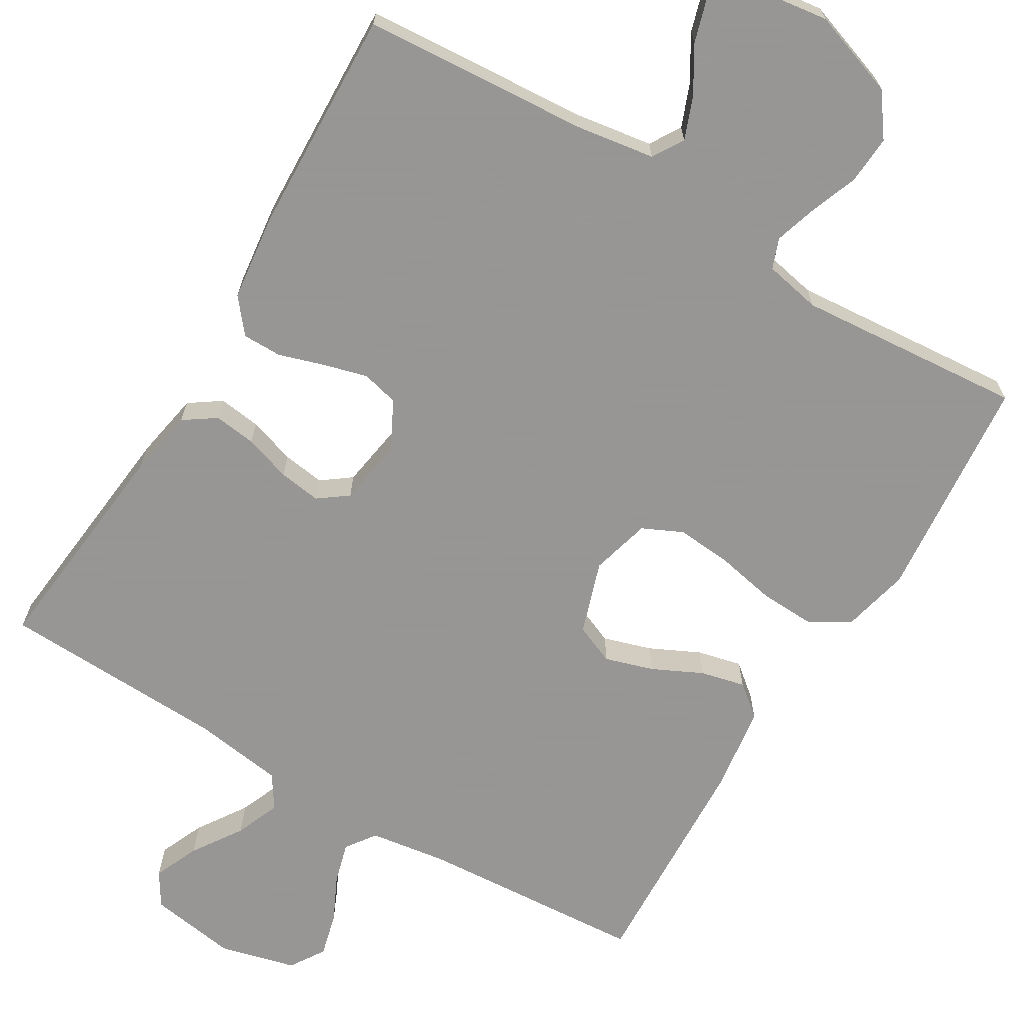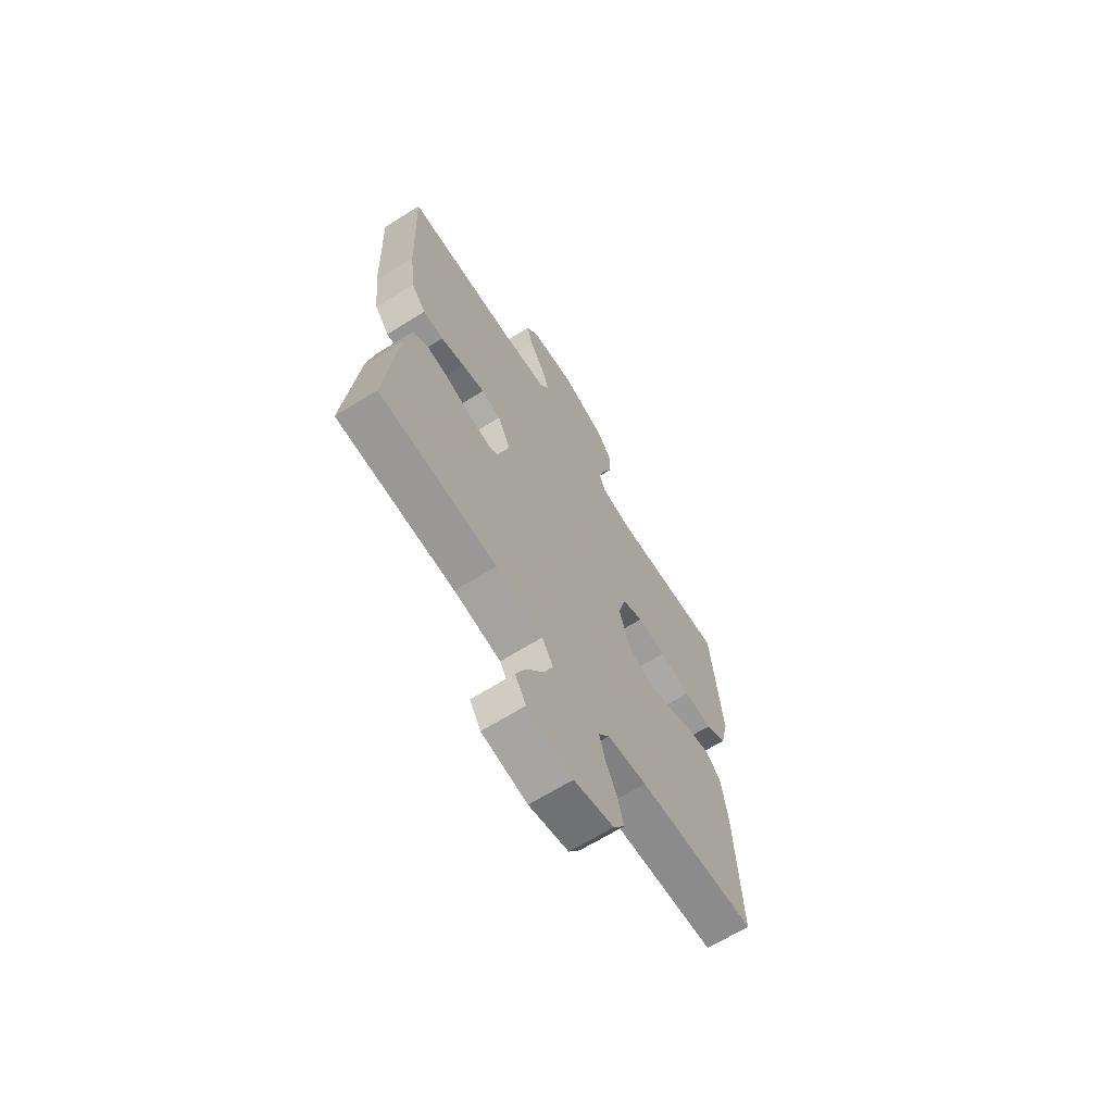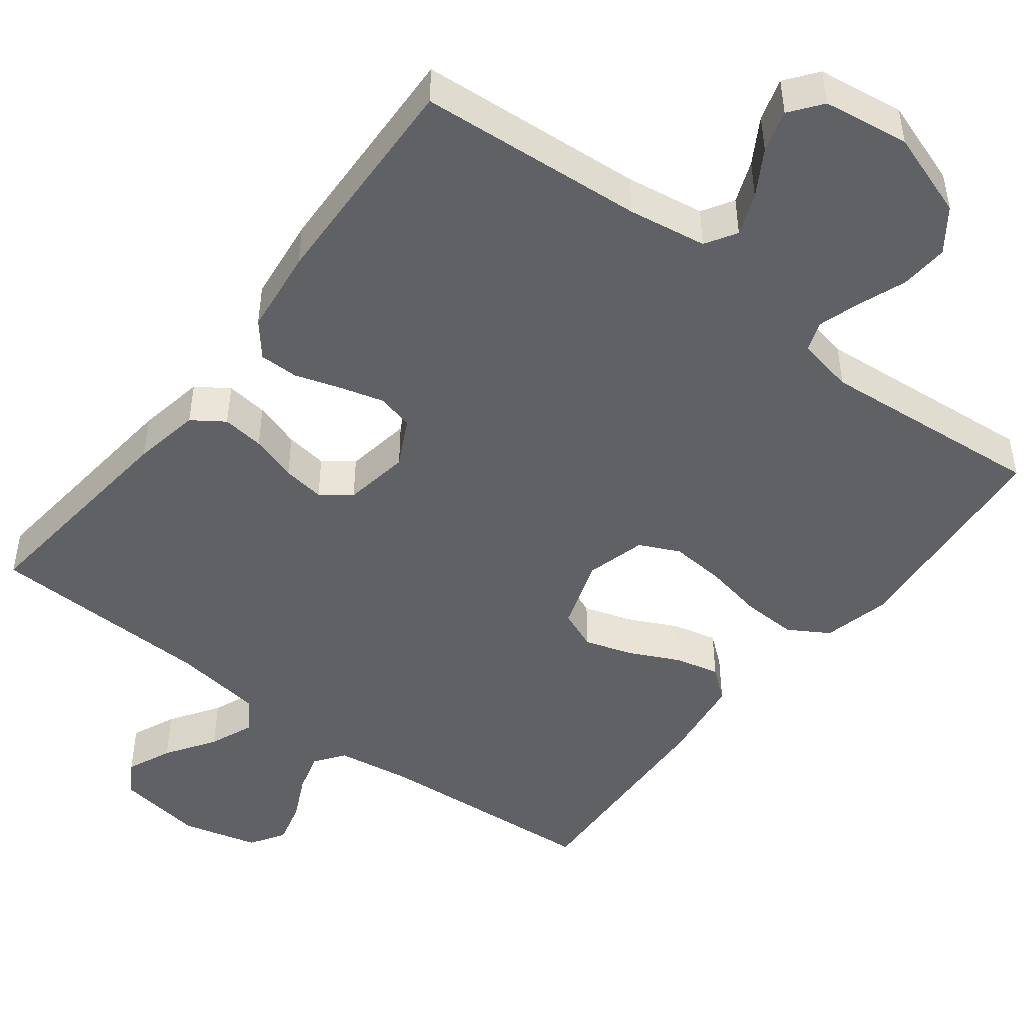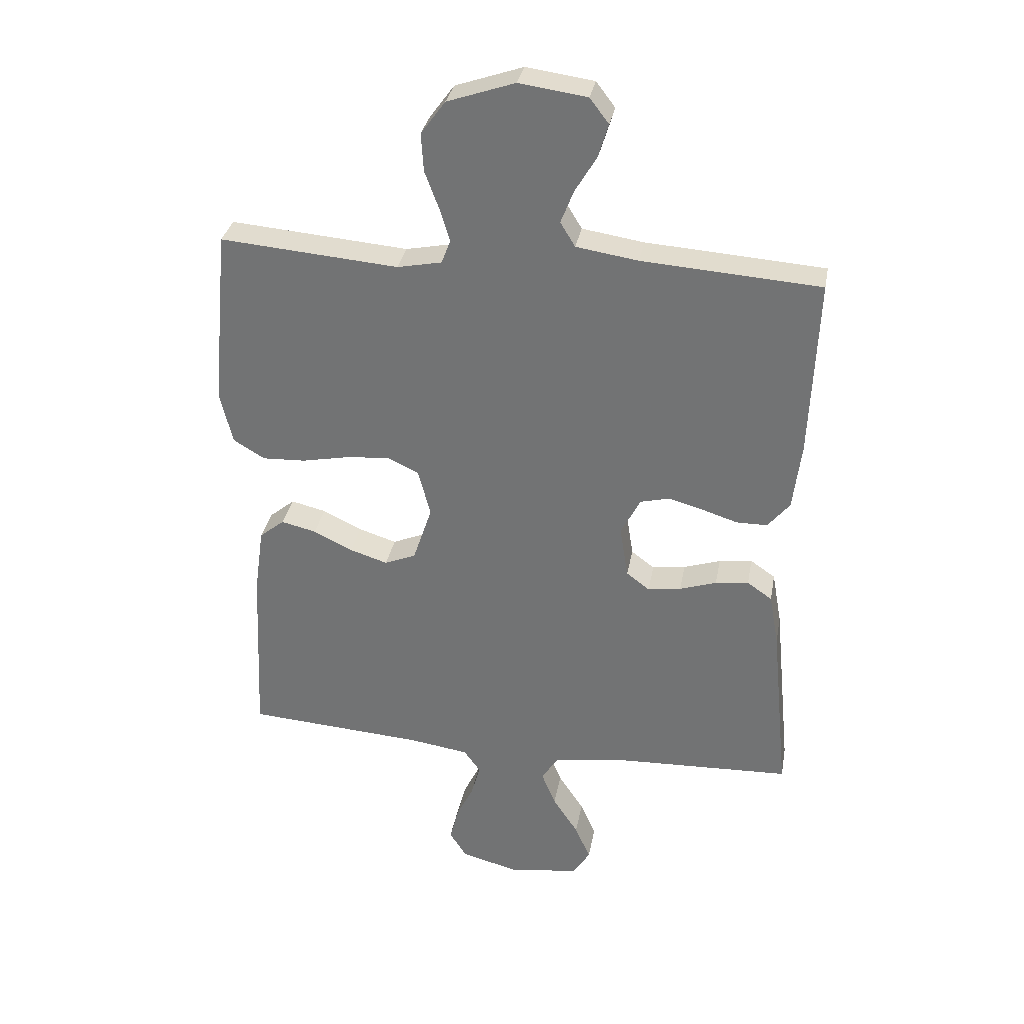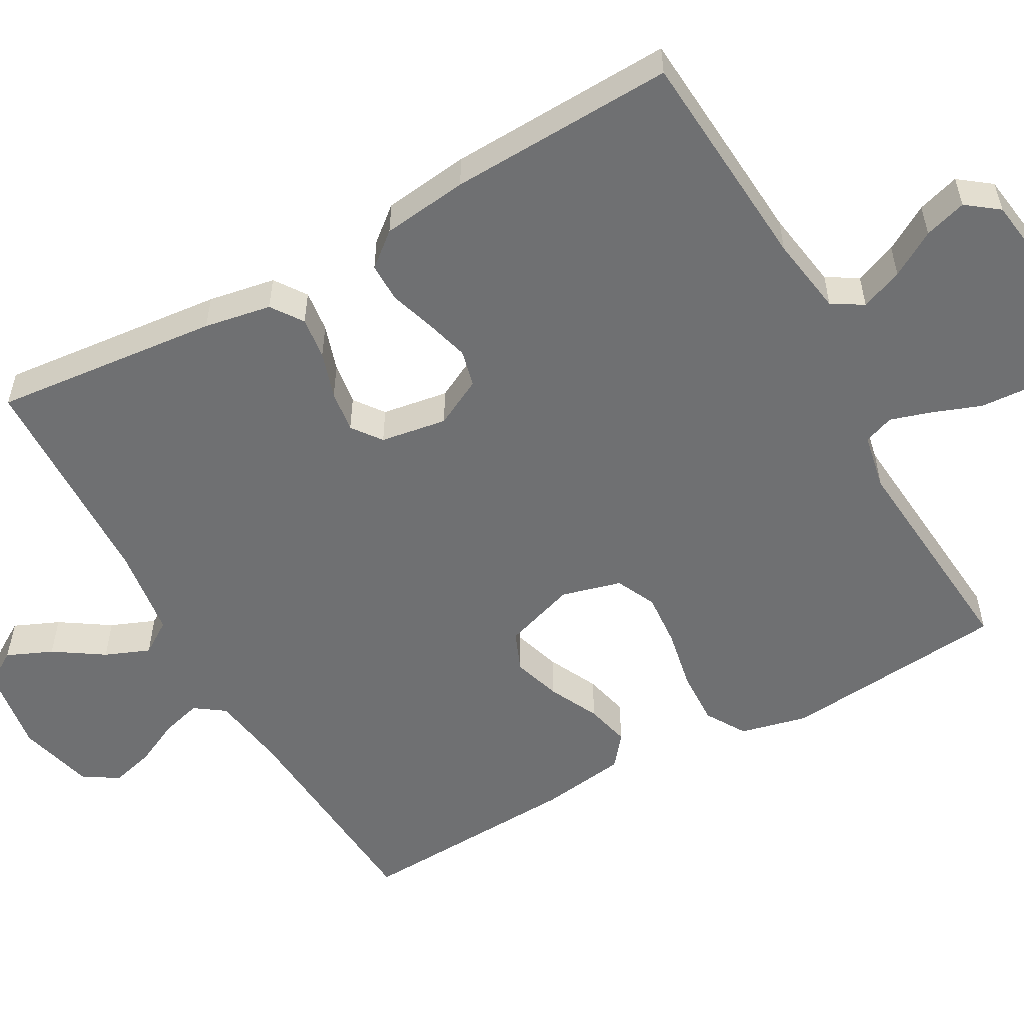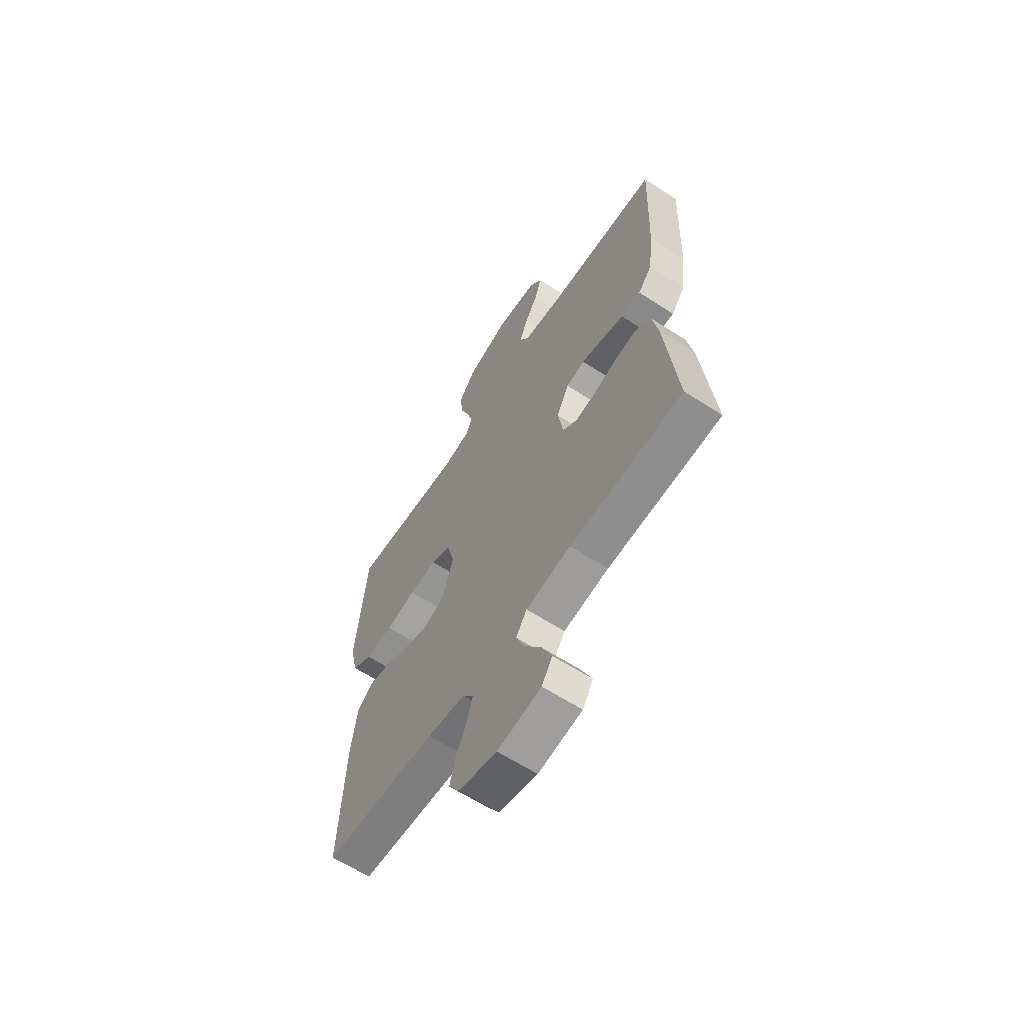
<metadata>
{"format":"obj","ext":"obj","renderer":"f3d","projection":"perspective","resolution":1024,"background":"white","views":[{"elev":-68.0,"azim":-31.0,"up":"+Y"},{"elev":-67.0,"azim":-58.0,"up":"+Z"},{"elev":-47.2,"azim":-37.5,"up":"+Y"},{"elev":32.6,"azim":-169.7,"up":"+Z"},{"elev":-54.8,"azim":-60.7,"up":"+Y"},{"elev":-63.1,"azim":-123.2,"up":"+Z"}]}
</metadata>
<code>
v -0.5 0.07 0.5
v -0.2 0.07 0.521
v -0.096 0.07 0.537
v -0.071 0.07 0.578
v -0.093 0.07 0.634
v -0.129 0.07 0.694
v -0.146 0.07 0.75
v -0.114 0.07 0.792
v 0 0.07 0.808
v 0.114 0.07 0.769
v 0.155 0.07 0.713
v 0.151 0.07 0.649
v 0.127 0.07 0.585
v 0.11 0.07 0.53
v 0.125 0.07 0.49
v 0.2 0.07 0.475
v 0.5 0.07 0.5
v 0.528 0.07 0.2
v 0.507 0.07 0.111
v 0.454 0.07 0.079
v 0.381 0.07 0.082
v 0.301 0.07 0.098
v 0.228 0.07 0.104
v 0.175 0.07 0.079
v 0.154 0.07 0
v 0.186 0.07 -0.096
v 0.239 0.07 -0.118
v 0.303 0.07 -0.098
v 0.369 0.07 -0.066
v 0.428 0.07 -0.052
v 0.47 0.07 -0.086
v 0.486 0.07 -0.2
v 0.5 0.07 -0.5
v 0.2 0.07 -0.521
v 0.099 0.07 -0.536
v 0.071 0.07 -0.575
v 0.086 0.07 -0.629
v 0.115 0.07 -0.689
v 0.13 0.07 -0.747
v 0.101 0.07 -0.793
v 0 0.07 -0.819
v -0.116 0.07 -0.801
v -0.144 0.07 -0.756
v -0.118 0.07 -0.696
v -0.075 0.07 -0.631
v -0.051 0.07 -0.572
v -0.08 0.07 -0.528
v -0.2 0.07 -0.511
v -0.5 0.07 -0.5
v -0.47 0.07 -0.2
v -0.454 0.07 -0.111
v -0.412 0.07 -0.082
v -0.356 0.07 -0.089
v -0.294 0.07 -0.109
v -0.238 0.07 -0.117
v -0.199 0.07 -0.088
v -0.185 0.07 0
v -0.218 0.07 0.064
v -0.267 0.07 0.076
v -0.325 0.07 0.06
v -0.385 0.07 0.041
v -0.437 0.07 0.041
v -0.474 0.07 0.086
v -0.488 0.07 0.2
v -0.5 0 0.5
v -0.2 0 0.521
v -0.096 0 0.537
v -0.071 0 0.578
v -0.093 0 0.634
v -0.129 0 0.694
v -0.146 0 0.75
v -0.114 0 0.792
v 0 0 0.808
v 0.114 0 0.769
v 0.155 0 0.713
v 0.151 0 0.649
v 0.127 0 0.585
v 0.11 0 0.53
v 0.125 0 0.49
v 0.2 0 0.475
v 0.5 0 0.5
v 0.528 0 0.2
v 0.507 0 0.111
v 0.454 0 0.079
v 0.381 0 0.082
v 0.301 0 0.098
v 0.228 0 0.104
v 0.175 0 0.079
v 0.154 0 0
v 0.186 0 -0.096
v 0.239 0 -0.118
v 0.303 0 -0.098
v 0.369 0 -0.066
v 0.428 0 -0.052
v 0.47 0 -0.086
v 0.486 0 -0.2
v 0.5 0 -0.5
v 0.2 0 -0.521
v 0.099 0 -0.536
v 0.071 0 -0.575
v 0.086 0 -0.629
v 0.115 0 -0.689
v 0.13 0 -0.747
v 0.101 0 -0.793
v 0 0 -0.819
v -0.116 0 -0.801
v -0.144 0 -0.756
v -0.118 0 -0.696
v -0.075 0 -0.631
v -0.051 0 -0.572
v -0.08 0 -0.528
v -0.2 0 -0.511
v -0.5 0 -0.5
v -0.47 0 -0.2
v -0.454 0 -0.111
v -0.412 0 -0.082
v -0.356 0 -0.089
v -0.294 0 -0.109
v -0.238 0 -0.117
v -0.199 0 -0.088
v -0.185 0 0
v -0.218 0 0.064
v -0.267 0 0.076
v -0.325 0 0.06
v -0.385 0 0.041
v -0.437 0 0.041
v -0.474 0 0.086
v -0.488 0 0.2
f 64 1 2
f 63 64 2
f 62 63 2
f 61 62 2
f 60 61 2
f 59 60 2 3
f 58 59 3 4
f 57 58 4
f 56 57 4
f 52 53 54
f 51 52 54
f 50 51 54
f 49 50 54
f 48 49 54
f 47 48 54 55
f 46 47 55 56
f 43 44 45
f 42 43 45
f 41 42 45
f 40 41 45
f 39 40 45
f 38 39 45
f 37 38 45
f 36 37 45 46
f 46 56 4
f 36 46 4
f 35 36 4
f 32 33 34
f 31 32 34
f 30 31 34
f 29 30 34
f 28 29 34
f 27 28 34 35
f 20 21 22
f 19 20 22
f 18 19 22
f 17 18 22
f 16 17 22
f 15 16 22 23
f 14 15 23 24
f 11 12 13
f 10 11 13
f 9 10 13
f 8 9 13
f 7 8 13
f 6 7 13
f 5 6 13
f 4 5 13 14
f 26 27 35
f 25 26 35 4
f 4 14 24 25
f 66 65 128
f 66 128 127
f 66 127 126
f 66 126 125
f 66 125 124
f 67 66 124 123
f 68 67 123 122
f 68 122 121
f 68 121 120
f 118 117 116
f 118 116 115
f 118 115 114
f 118 114 113
f 118 113 112
f 119 118 112 111
f 120 119 111 110
f 109 108 107
f 109 107 106
f 109 106 105
f 109 105 104
f 109 104 103
f 109 103 102
f 109 102 101
f 110 109 101 100
f 68 120 110
f 68 110 100
f 68 100 99
f 98 97 96
f 98 96 95
f 98 95 94
f 98 94 93
f 98 93 92
f 99 98 92 91
f 86 85 84
f 86 84 83
f 86 83 82
f 86 82 81
f 86 81 80
f 87 86 80 79
f 88 87 79 78
f 77 76 75
f 77 75 74
f 77 74 73
f 77 73 72
f 77 72 71
f 77 71 70
f 77 70 69
f 78 77 69 68
f 99 91 90
f 68 99 90 89
f 89 88 78 68
f 1 65 66 2
f 2 66 67 3
f 3 67 68 4
f 4 68 69 5
f 5 69 70 6
f 6 70 71 7
f 7 71 72 8
f 8 72 73 9
f 9 73 74 10
f 10 74 75 11
f 11 75 76 12
f 12 76 77 13
f 13 77 78 14
f 14 78 79 15
f 15 79 80 16
f 16 80 81 17
f 17 81 82 18
f 18 82 83 19
f 19 83 84 20
f 20 84 85 21
f 21 85 86 22
f 22 86 87 23
f 23 87 88 24
f 24 88 89 25
f 25 89 90 26
f 26 90 91 27
f 27 91 92 28
f 28 92 93 29
f 29 93 94 30
f 30 94 95 31
f 31 95 96 32
f 32 96 97 33
f 33 97 98 34
f 34 98 99 35
f 35 99 100 36
f 36 100 101 37
f 37 101 102 38
f 38 102 103 39
f 39 103 104 40
f 40 104 105 41
f 41 105 106 42
f 42 106 107 43
f 43 107 108 44
f 44 108 109 45
f 45 109 110 46
f 46 110 111 47
f 47 111 112 48
f 48 112 113 49
f 49 113 114 50
f 50 114 115 51
f 51 115 116 52
f 52 116 117 53
f 53 117 118 54
f 54 118 119 55
f 55 119 120 56
f 56 120 121 57
f 57 121 122 58
f 58 122 123 59
f 59 123 124 60
f 60 124 125 61
f 61 125 126 62
f 62 126 127 63
f 63 127 128 64
f 64 128 65 1

</code>
